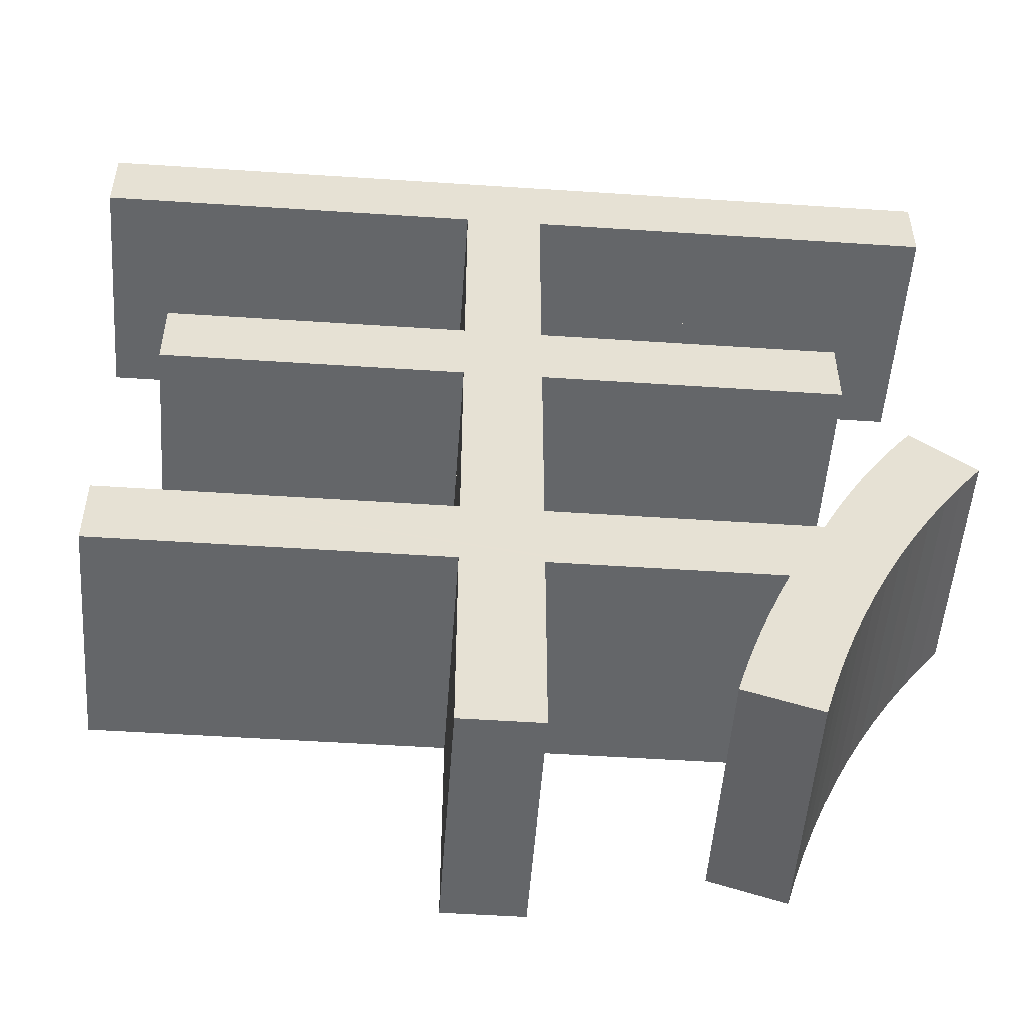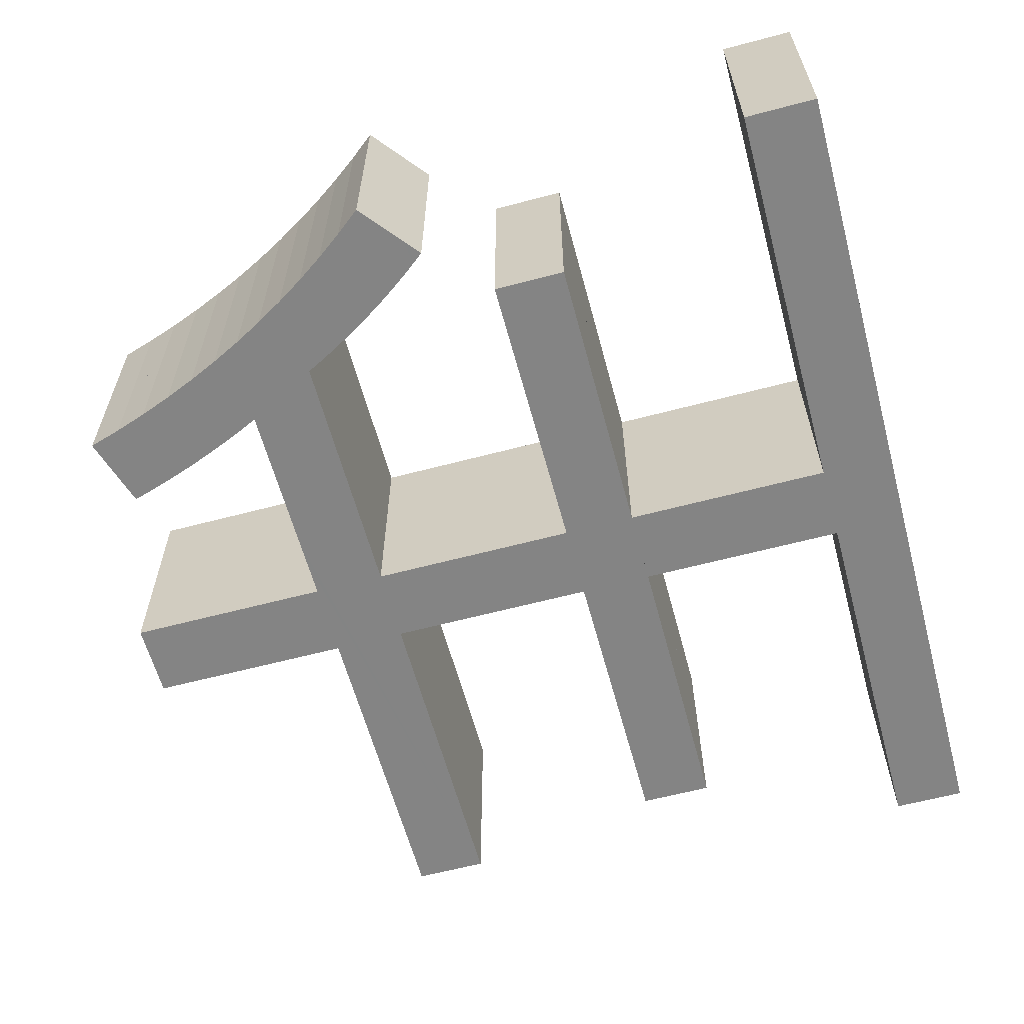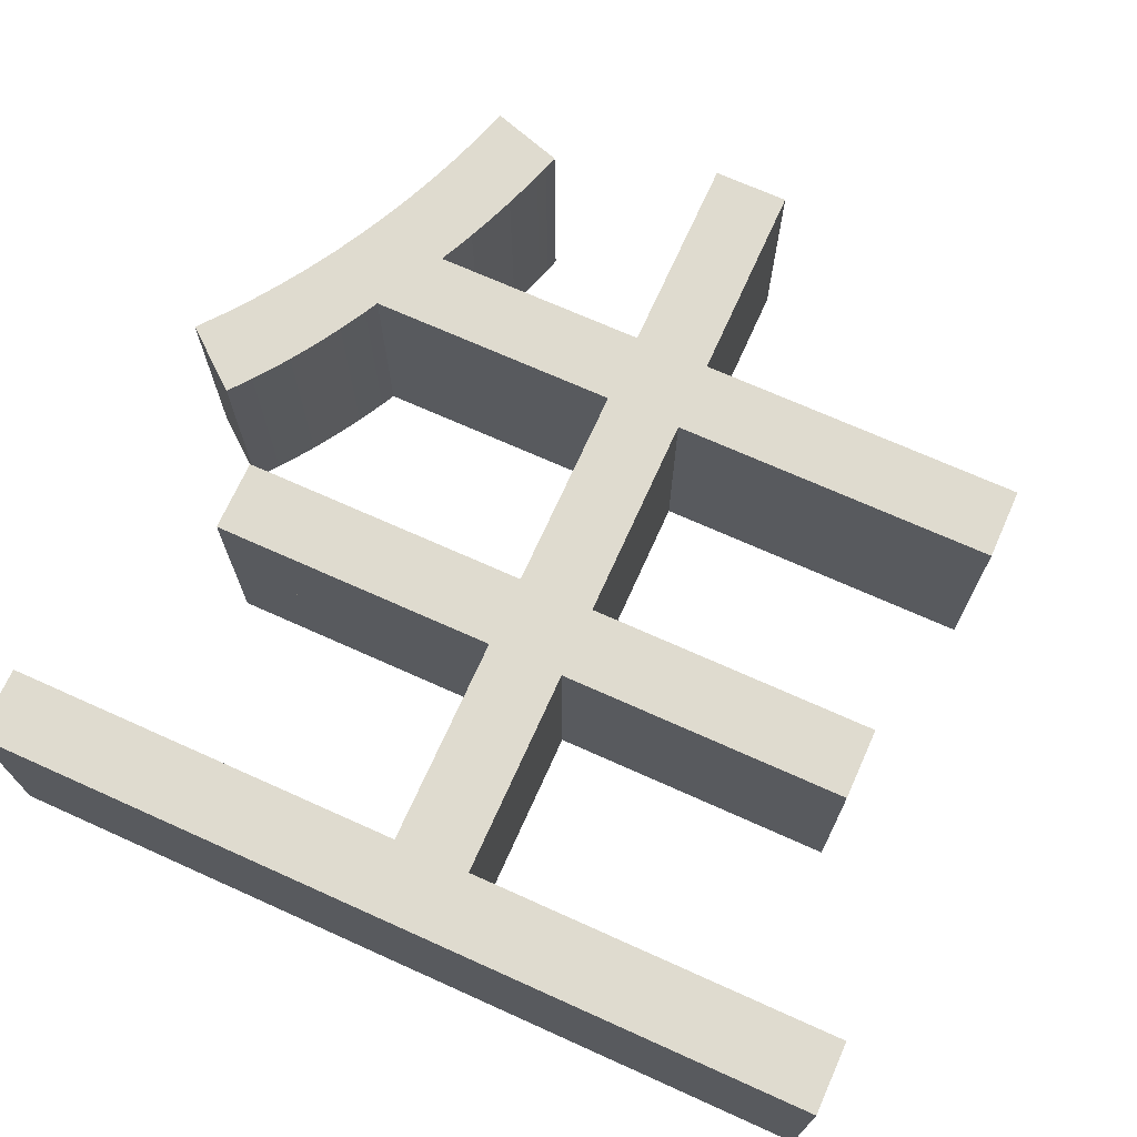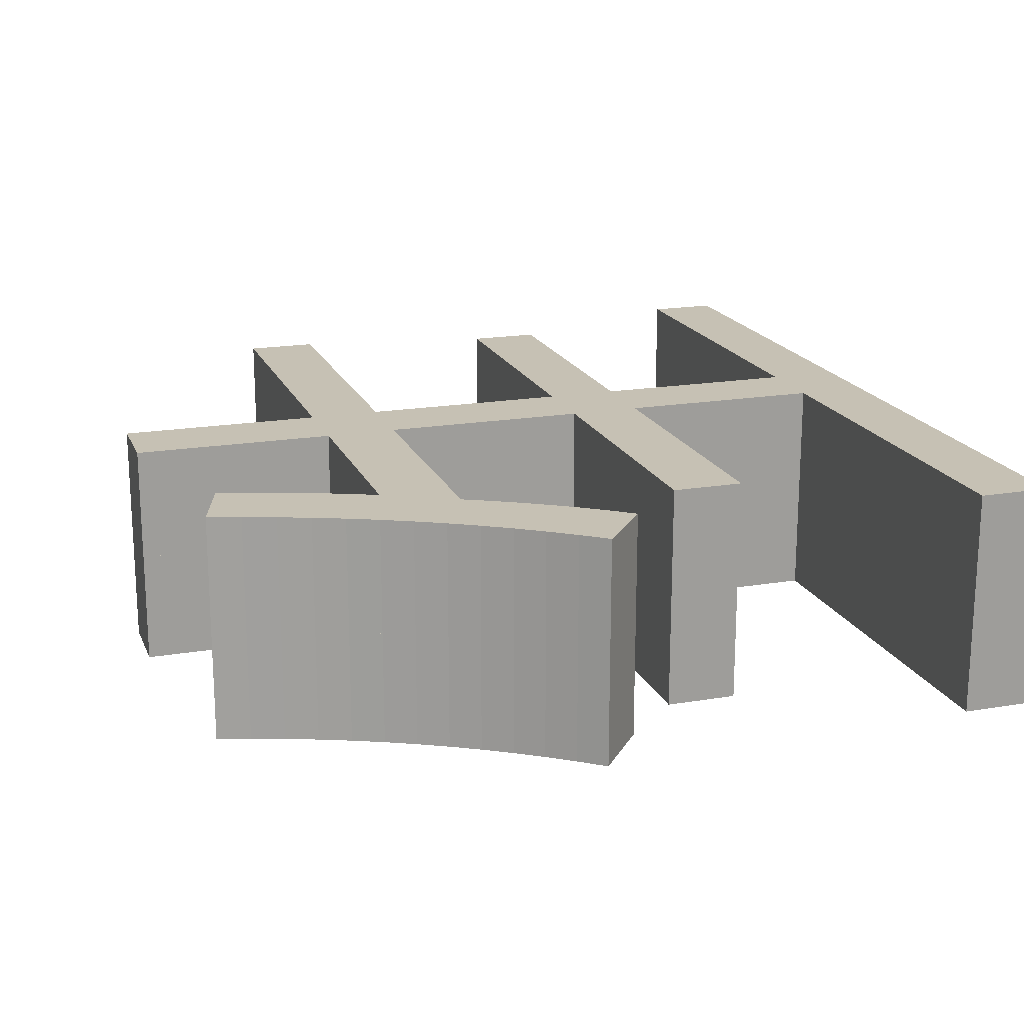
<metadata>
{"format":"obj","ext":"obj","renderer":"f3d","projection":"perspective","resolution":1024,"background":"white","views":[{"elev":-51.7,"azim":175.9,"up":"+Z"},{"elev":-61.3,"azim":-74.9,"up":"+Y"},{"elev":70.4,"azim":24.2,"up":"+Y"},{"elev":18.5,"azim":-108.1,"up":"+Y"}]}
</metadata>
<code>
o Curve_Mesh
v 1.554 0 0.2645
v 2.183 0 0.4629
v 2.149 0 0.5782
v 2.114 0 0.6926
v 2.077 0 0.806
v 2.04 0 0.9185
v 2 0 1.03
v 1.96 0 1.141
v 1.918 0 1.251
v 1.874 0 1.359
v 1.829 0 1.467
v 1.783 0 1.574
v 1.736 0 1.68
v 1.687 0 1.786
v 1.712 0 1.786
v 1.783 0 1.786
v 1.893 0 1.786
v 2.036 0 1.786
v 2.205 0 1.786
v 2.394 0 1.786
v 2.596 0 1.786
v 2.804 0 1.786
v 3.012 0 1.786
v 3.214 0 1.786
v 3.403 0 1.786
v 3.572 0 1.786
v 3.572 0 -1.8e-05
v 4.233 0 -1.8e-05
v 4.233 0 1.786
v 7.111 0 1.786
v 7.111 0 2.414
v 4.233 0 2.414
v 4.233 0 4.233
v 6.78 0 4.233
v 6.78 0 4.861
v 4.233 0 4.861
v 4.233 0 6.679
v 7.508 0 6.679
v 7.508 0 7.308
v 0.06615 0 7.308
v 0.06615 0 6.679
v 3.572 0 6.679
v 3.572 0 4.861
v 1.025 0 4.861
v 1.025 0 4.233
v 3.572 0 4.233
v 3.572 0 2.414
v 1.356 0 2.414
v 1.295 0 2.534
v 1.232 0 2.652
v 1.168 0 2.767
v 1.102 0 2.88
v 1.036 0 2.991
v 0.9674 0 3.1
v 0.8978 0 3.206
v 0.8268 0 3.31
v 0.7545 0 3.412
v 0.6808 0 3.511
v 0.6057 0 3.609
v 0.5292 0 3.703
v 0.5221 0 3.698
v 0.5022 0 3.682
v 0.4713 0 3.656
v 0.4312 0 3.624
v 0.3837 0 3.585
v 0.3307 0 3.542
v 0.2741 0 3.496
v 0.2156 0 3.449
v 0.1571 0 3.401
v 0.1004 0 3.355
v 0.04747 0 3.312
v 0 0 3.274
v 0.1725 0 3.056
v 0.3372 0 2.832
v 0.494 0 2.602
v 0.6431 0 2.366
v 0.7844 0 2.124
v 0.9178 0 1.877
v 1.043 0 1.623
v 1.161 0 1.363
v 1.271 0 1.097
v 1.373 0 0.8257
v 1.468 0 0.5481
v 1.554 0.01 0.2645
v 2.183 0.01 0.4629
v 2.149 0.01 0.5782
v 2.114 0.01 0.6926
v 2.077 0.01 0.806
v 2.04 0.01 0.9185
v 2 0.01 1.03
v 1.96 0.01 1.141
v 1.918 0.01 1.251
v 1.874 0.01 1.359
v 1.829 0.01 1.467
v 1.783 0.01 1.574
v 1.736 0.01 1.68
v 1.687 0.01 1.786
v 1.712 0.01 1.786
v 1.783 0.01 1.786
v 1.893 0.01 1.786
v 2.036 0.01 1.786
v 2.205 0.01 1.786
v 2.394 0.01 1.786
v 2.596 0.01 1.786
v 2.804 0.01 1.786
v 3.012 0.01 1.786
v 3.214 0.01 1.786
v 3.403 0.01 1.786
v 3.572 0.01 1.786
v 3.572 0.01 -1.8e-05
v 4.233 0.01 -1.8e-05
v 4.233 0.01 1.786
v 7.111 0.01 1.786
v 7.111 0.01 2.414
v 4.233 0.01 2.414
v 4.233 0.01 4.233
v 6.78 0.01 4.233
v 6.78 0.01 4.861
v 4.233 0.01 4.861
v 4.233 0.01 6.679
v 7.508 0.01 6.679
v 7.508 0.01 7.308
v 0.06615 0.01 7.308
v 0.06615 0.01 6.679
v 3.572 0.01 6.679
v 3.572 0.01 4.861
v 1.025 0.01 4.861
v 1.025 0.01 4.233
v 3.572 0.01 4.233
v 3.572 0.01 2.414
v 1.356 0.01 2.414
v 1.295 0.01 2.534
v 1.232 0.01 2.652
v 1.168 0.01 2.767
v 1.102 0.01 2.88
v 1.036 0.01 2.991
v 0.9674 0.01 3.1
v 0.8978 0.01 3.206
v 0.8268 0.01 3.31
v 0.7545 0.01 3.412
v 0.6808 0.01 3.511
v 0.6057 0.01 3.609
v 0.5292 0.01 3.703
v 0.5221 0.01 3.698
v 0.5022 0.01 3.682
v 0.4713 0.01 3.656
v 0.4312 0.01 3.624
v 0.3837 0.01 3.585
v 0.3307 0.01 3.542
v 0.2741 0.01 3.496
v 0.2156 0.01 3.449
v 0.1571 0.01 3.401
v 0.1004 0.01 3.355
v 0.04747 0.01 3.312
v 0 0.01 3.274
v 0.1725 0.01 3.056
v 0.3372 0.01 2.832
v 0.494 0.01 2.602
v 0.6431 0.01 2.366
v 0.7844 0.01 2.124
v 0.9178 0.01 1.877
v 1.043 0.01 1.623
v 1.161 0.01 1.363
v 1.271 0.01 1.097
v 1.373 0.01 0.8257
v 1.468 0.01 0.5481
v 1.554 -1 0.2645
v 2.183 -1 0.4629
v 2.149 -1 0.5782
v 2.114 -1 0.6926
v 2.077 -1 0.806
v 2.04 -1 0.9185
v 2 -1 1.03
v 1.96 -1 1.141
v 1.918 -1 1.251
v 1.874 -1 1.359
v 1.829 -1 1.467
v 1.783 -1 1.574
v 1.736 -1 1.68
v 1.687 -1 1.786
v 1.712 -1 1.786
v 1.783 -1 1.786
v 1.893 -1 1.786
v 2.036 -1 1.786
v 2.205 -1 1.786
v 2.394 -1 1.786
v 2.596 -1 1.786
v 2.804 -1 1.786
v 3.012 -1 1.786
v 3.214 -1 1.786
v 3.403 -1 1.786
v 3.572 -1 1.786
v 3.572 -1 -1.8e-05
v 4.233 -1 -1.8e-05
v 4.233 -1 1.786
v 7.111 -1 1.786
v 7.111 -1 2.414
v 4.233 -1 2.414
v 4.233 -1 4.233
v 6.78 -1 4.233
v 6.78 -1 4.861
v 4.233 -1 4.861
v 4.233 -1 6.679
v 7.508 -1 6.679
v 7.508 -1 7.308
v 0.06615 -1 7.308
v 0.06615 -1 6.679
v 3.572 -1 6.679
v 3.572 -1 4.861
v 1.025 -1 4.861
v 1.025 -1 4.233
v 3.572 -1 4.233
v 3.572 -1 2.414
v 1.356 -1 2.414
v 1.295 -1 2.534
v 1.232 -1 2.652
v 1.168 -1 2.767
v 1.102 -1 2.88
v 1.036 -1 2.991
v 0.9674 -1 3.1
v 0.8978 -1 3.206
v 0.8268 -1 3.31
v 0.7545 -1 3.412
v 0.6808 -1 3.511
v 0.6057 -1 3.609
v 0.5292 -1 3.703
v 0.5221 -1 3.698
v 0.5022 -1 3.682
v 0.4713 -1 3.656
v 0.4312 -1 3.624
v 0.3837 -1 3.585
v 0.3307 -1 3.542
v 0.2741 -1 3.496
v 0.2156 -1 3.449
v 0.1571 -1 3.401
v 0.1004 -1 3.355
v 0.04747 -1 3.312
v 0 -1 3.274
v 0.1725 -1 3.056
v 0.3372 -1 2.832
v 0.494 -1 2.602
v 0.6431 -1 2.366
v 0.7844 -1 2.124
v 0.9178 -1 1.877
v 1.043 -1 1.623
v 1.161 -1 1.363
v 1.271 -1 1.097
v 1.373 -1 0.8257
v 1.468 -1 0.5481
v 1.554 1.01 0.2645
v 2.183 1.01 0.4629
v 2.149 1.01 0.5782
v 2.114 1.01 0.6926
v 2.077 1.01 0.806
v 2.04 1.01 0.9185
v 2 1.01 1.03
v 1.96 1.01 1.141
v 1.918 1.01 1.251
v 1.874 1.01 1.359
v 1.829 1.01 1.467
v 1.783 1.01 1.574
v 1.736 1.01 1.68
v 1.687 1.01 1.786
v 1.712 1.01 1.786
v 1.783 1.01 1.786
v 1.893 1.01 1.786
v 2.036 1.01 1.786
v 2.205 1.01 1.786
v 2.394 1.01 1.786
v 2.596 1.01 1.786
v 2.804 1.01 1.786
v 3.012 1.01 1.786
v 3.214 1.01 1.786
v 3.403 1.01 1.786
v 3.572 1.01 1.786
v 3.572 1.01 -1.8e-05
v 4.233 1.01 -1.8e-05
v 4.233 1.01 1.786
v 7.111 1.01 1.786
v 7.111 1.01 2.414
v 4.233 1.01 2.414
v 4.233 1.01 4.233
v 6.78 1.01 4.233
v 6.78 1.01 4.861
v 4.233 1.01 4.861
v 4.233 1.01 6.679
v 7.508 1.01 6.679
v 7.508 1.01 7.308
v 0.06615 1.01 7.308
v 0.06615 1.01 6.679
v 3.572 1.01 6.679
v 3.572 1.01 4.861
v 1.025 1.01 4.861
v 1.025 1.01 4.233
v 3.572 1.01 4.233
v 3.572 1.01 2.414
v 1.356 1.01 2.414
v 1.295 1.01 2.534
v 1.232 1.01 2.652
v 1.168 1.01 2.767
v 1.102 1.01 2.88
v 1.036 1.01 2.991
v 0.9674 1.01 3.1
v 0.8978 1.01 3.206
v 0.8268 1.01 3.31
v 0.7545 1.01 3.412
v 0.6808 1.01 3.511
v 0.6057 1.01 3.609
v 0.5292 1.01 3.703
v 0.5221 1.01 3.698
v 0.5022 1.01 3.682
v 0.4713 1.01 3.656
v 0.4312 1.01 3.624
v 0.3837 1.01 3.585
v 0.3307 1.01 3.542
v 0.2741 1.01 3.496
v 0.2156 1.01 3.449
v 0.1571 1.01 3.401
v 0.1004 1.01 3.355
v 0.04747 1.01 3.312
v 0 1.01 3.274
v 0.1725 1.01 3.056
v 0.3372 1.01 2.832
v 0.494 1.01 2.602
v 0.6431 1.01 2.366
v 0.7844 1.01 2.124
v 0.9178 1.01 1.877
v 1.043 1.01 1.623
v 1.161 1.01 1.363
v 1.271 1.01 1.097
v 1.373 1.01 0.8257
v 1.468 1.01 0.5481
f 29 28 27
f 29 27 26
f 2 1 83
f 3 2 83
f 3 83 82
f 4 3 82
f 5 4 82
f 6 5 82
f 6 82 81
f 7 6 81
f 8 7 81
f 8 81 80
f 9 8 80
f 10 9 80
f 11 10 80
f 11 80 79
f 12 11 79
f 13 12 79
f 13 79 78
f 14 13 78
f 31 30 29
f 31 29 26
f 31 26 25
f 31 25 24
f 31 24 23
f 31 23 22
f 31 22 21
f 31 21 20
f 31 20 19
f 31 19 18
f 31 18 17
f 31 17 16
f 31 16 15
f 31 15 14
f 31 14 78
f 31 78 77
f 31 77 76
f 31 76 32
f 32 76 47
f 47 76 48
f 48 76 75
f 33 32 47
f 33 47 46
f 49 48 75
f 50 49 75
f 50 75 74
f 51 50 74
f 52 51 74
f 52 74 73
f 53 52 73
f 54 53 73
f 54 73 72
f 55 54 72
f 56 55 72
f 56 72 71
f 57 56 71
f 57 71 70
f 57 70 69
f 57 69 68
f 58 57 68
f 58 68 67
f 58 67 66
f 59 58 66
f 59 66 65
f 59 65 64
f 60 59 64
f 60 64 63
f 60 63 61
f 61 63 62
f 35 34 33
f 35 33 46
f 35 46 45
f 35 45 44
f 36 35 44
f 37 36 43
f 43 36 44
f 37 43 42
f 39 38 37
f 39 37 42
f 39 42 41
f 39 41 40
f 112 110 111
f 112 109 110
f 85 166 84
f 86 166 85
f 86 165 166
f 87 165 86
f 88 165 87
f 89 165 88
f 89 164 165
f 90 164 89
f 91 164 90
f 91 163 164
f 92 163 91
f 93 163 92
f 94 163 93
f 94 162 163
f 95 162 94
f 96 162 95
f 96 161 162
f 97 161 96
f 114 112 113
f 114 109 112
f 114 108 109
f 114 107 108
f 114 106 107
f 114 105 106
f 114 104 105
f 114 103 104
f 114 102 103
f 114 101 102
f 114 100 101
f 114 99 100
f 114 98 99
f 114 97 98
f 114 161 97
f 114 160 161
f 114 159 160
f 114 115 159
f 115 130 159
f 130 131 159
f 131 158 159
f 116 130 115
f 116 129 130
f 132 158 131
f 133 158 132
f 133 157 158
f 134 157 133
f 135 157 134
f 135 156 157
f 136 156 135
f 137 156 136
f 137 155 156
f 138 155 137
f 139 155 138
f 139 154 155
f 140 154 139
f 140 153 154
f 140 152 153
f 140 151 152
f 141 151 140
f 141 150 151
f 141 149 150
f 142 149 141
f 142 148 149
f 142 147 148
f 143 147 142
f 143 146 147
f 143 144 146
f 144 145 146
f 118 116 117
f 118 129 116
f 118 128 129
f 118 127 128
f 119 127 118
f 120 126 119
f 126 127 119
f 120 125 126
f 122 120 121
f 122 125 120
f 122 124 125
f 122 123 124
f 60 61 144 143
f 8 9 92 91
f 53 54 137 136
f 67 68 151 150
f 44 45 128 127
f 16 17 100 99
f 35 36 119 118
f 2 3 86 85
f 38 39 122 121
f 34 35 118 117
f 1 2 85 84
f 76 77 160 159
f 32 33 116 115
f 47 48 131 130
f 28 29 112 111
f 59 60 143 142
f 23 24 107 106
f 22 23 106 105
f 41 42 125 124
f 27 28 111 110
f 69 70 153 152
f 21 22 105 104
f 11 12 95 94
f 40 41 124 123
f 63 64 147 146
f 74 75 158 157
f 20 21 104 103
f 39 40 123 122
f 77 78 161 160
f 17 18 101 100
f 33 34 117 116
f 26 27 110 109
f 30 31 114 113
f 10 11 94 93
f 66 67 150 149
f 83 1 84 166
f 61 62 145 144
f 6 7 90 89
f 5 6 89 88
f 24 25 108 107
f 62 63 146 145
f 18 19 102 101
f 73 74 157 156
f 52 53 136 135
f 45 46 129 128
f 36 37 120 119
f 9 10 93 92
f 12 13 96 95
f 4 5 88 87
f 25 26 109 108
f 72 73 156 155
f 51 52 135 134
f 55 56 139 138
f 31 32 115 114
f 7 8 91 90
f 14 15 98 97
f 70 71 154 153
f 80 81 164 163
f 78 79 162 161
f 65 66 149 148
f 29 30 113 112
f 13 14 97 96
f 46 47 130 129
f 64 65 148 147
f 50 51 134 133
f 57 58 141 140
f 81 82 165 164
f 49 50 133 132
f 68 69 152 151
f 15 16 99 98
f 48 49 132 131
f 82 83 166 165
f 3 4 87 86
f 42 43 126 125
f 58 59 142 141
f 71 72 155 154
f 19 20 103 102
f 37 38 121 120
f 43 44 127 126
f 56 57 140 139
f 54 55 138 137
f 79 80 163 162
f 75 76 159 158
f 193 194 195
f 192 193 195
f 249 167 168
f 249 168 169
f 248 249 169
f 248 169 170
f 248 170 171
f 248 171 172
f 247 248 172
f 247 172 173
f 247 173 174
f 246 247 174
f 246 174 175
f 246 175 176
f 246 176 177
f 245 246 177
f 245 177 178
f 245 178 179
f 244 245 179
f 244 179 180
f 195 196 197
f 192 195 197
f 191 192 197
f 190 191 197
f 189 190 197
f 188 189 197
f 187 188 197
f 186 187 197
f 185 186 197
f 184 185 197
f 183 184 197
f 182 183 197
f 181 182 197
f 180 181 197
f 244 180 197
f 243 244 197
f 242 243 197
f 198 242 197
f 213 242 198
f 214 242 213
f 241 242 214
f 213 198 199
f 212 213 199
f 241 214 215
f 241 215 216
f 240 241 216
f 240 216 217
f 240 217 218
f 239 240 218
f 239 218 219
f 239 219 220
f 238 239 220
f 238 220 221
f 238 221 222
f 237 238 222
f 237 222 223
f 236 237 223
f 235 236 223
f 234 235 223
f 234 223 224
f 233 234 224
f 232 233 224
f 232 224 225
f 231 232 225
f 230 231 225
f 230 225 226
f 229 230 226
f 227 229 226
f 228 229 227
f 199 200 201
f 212 199 201
f 211 212 201
f 210 211 201
f 210 201 202
f 209 202 203
f 210 202 209
f 208 209 203
f 203 204 205
f 208 203 205
f 207 208 205
f 206 207 205
f 277 276 278
f 276 275 278
f 250 332 251
f 251 332 252
f 332 331 252
f 252 331 253
f 253 331 254
f 254 331 255
f 331 330 255
f 255 330 256
f 256 330 257
f 330 329 257
f 257 329 258
f 258 329 259
f 259 329 260
f 329 328 260
f 260 328 261
f 261 328 262
f 328 327 262
f 262 327 263
f 279 278 280
f 278 275 280
f 275 274 280
f 274 273 280
f 273 272 280
f 272 271 280
f 271 270 280
f 270 269 280
f 269 268 280
f 268 267 280
f 267 266 280
f 266 265 280
f 265 264 280
f 264 263 280
f 263 327 280
f 327 326 280
f 326 325 280
f 325 281 280
f 325 296 281
f 325 297 296
f 325 324 297
f 281 296 282
f 296 295 282
f 297 324 298
f 298 324 299
f 324 323 299
f 299 323 300
f 300 323 301
f 323 322 301
f 301 322 302
f 302 322 303
f 322 321 303
f 303 321 304
f 304 321 305
f 321 320 305
f 305 320 306
f 320 319 306
f 319 318 306
f 318 317 306
f 306 317 307
f 317 316 307
f 316 315 307
f 307 315 308
f 315 314 308
f 314 313 308
f 308 313 309
f 313 312 309
f 312 310 309
f 312 311 310
f 283 282 284
f 282 295 284
f 295 294 284
f 294 293 284
f 284 293 285
f 285 292 286
f 285 293 292
f 292 291 286
f 287 286 288
f 286 291 288
f 291 290 288
f 290 289 288
f 309 310 227 226
f 257 258 175 174
f 302 303 220 219
f 316 317 234 233
f 293 294 211 210
f 265 266 183 182
f 284 285 202 201
f 251 252 169 168
f 287 288 205 204
f 283 284 201 200
f 250 251 168 167
f 325 326 243 242
f 281 282 199 198
f 296 297 214 213
f 277 278 195 194
f 308 309 226 225
f 272 273 190 189
f 271 272 189 188
f 290 291 208 207
f 276 277 194 193
f 318 319 236 235
f 270 271 188 187
f 260 261 178 177
f 289 290 207 206
f 312 313 230 229
f 323 324 241 240
f 269 270 187 186
f 288 289 206 205
f 326 327 244 243
f 266 267 184 183
f 282 283 200 199
f 275 276 193 192
f 279 280 197 196
f 259 260 177 176
f 315 316 233 232
f 332 250 167 249
f 310 311 228 227
f 255 256 173 172
f 254 255 172 171
f 273 274 191 190
f 311 312 229 228
f 267 268 185 184
f 322 323 240 239
f 301 302 219 218
f 294 295 212 211
f 285 286 203 202
f 258 259 176 175
f 261 262 179 178
f 253 254 171 170
f 274 275 192 191
f 321 322 239 238
f 300 301 218 217
f 304 305 222 221
f 280 281 198 197
f 256 257 174 173
f 263 264 181 180
f 319 320 237 236
f 329 330 247 246
f 327 328 245 244
f 314 315 232 231
f 278 279 196 195
f 262 263 180 179
f 295 296 213 212
f 313 314 231 230
f 299 300 217 216
f 306 307 224 223
f 330 331 248 247
f 298 299 216 215
f 317 318 235 234
f 264 265 182 181
f 297 298 215 214
f 331 332 249 248
f 252 253 170 169
f 291 292 209 208
f 307 308 225 224
f 320 321 238 237
f 268 269 186 185
f 286 287 204 203
f 292 293 210 209
f 305 306 223 222
f 303 304 221 220
f 328 329 246 245
f 324 325 242 241

</code>
